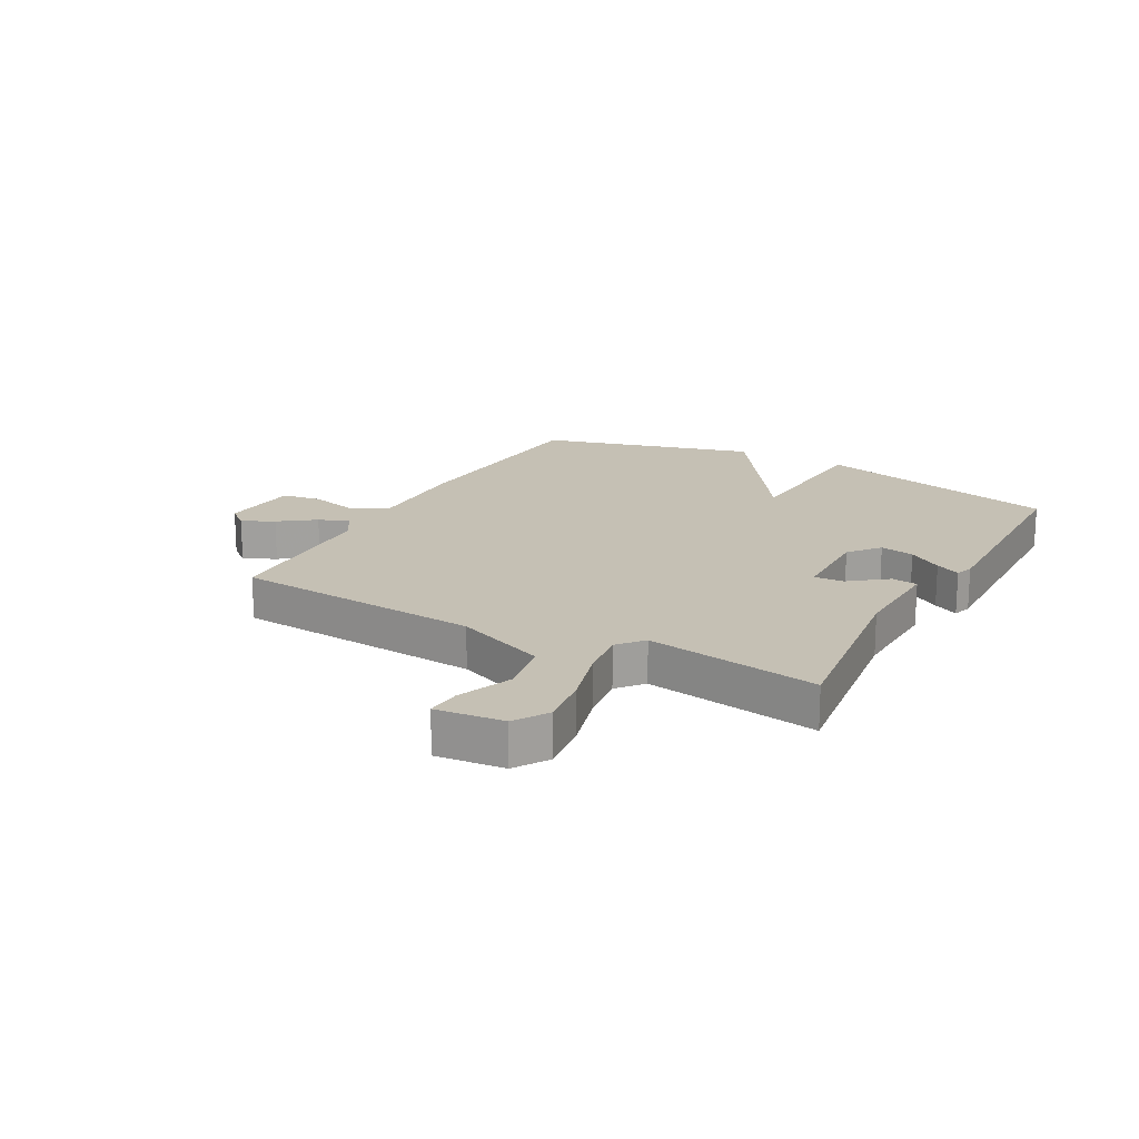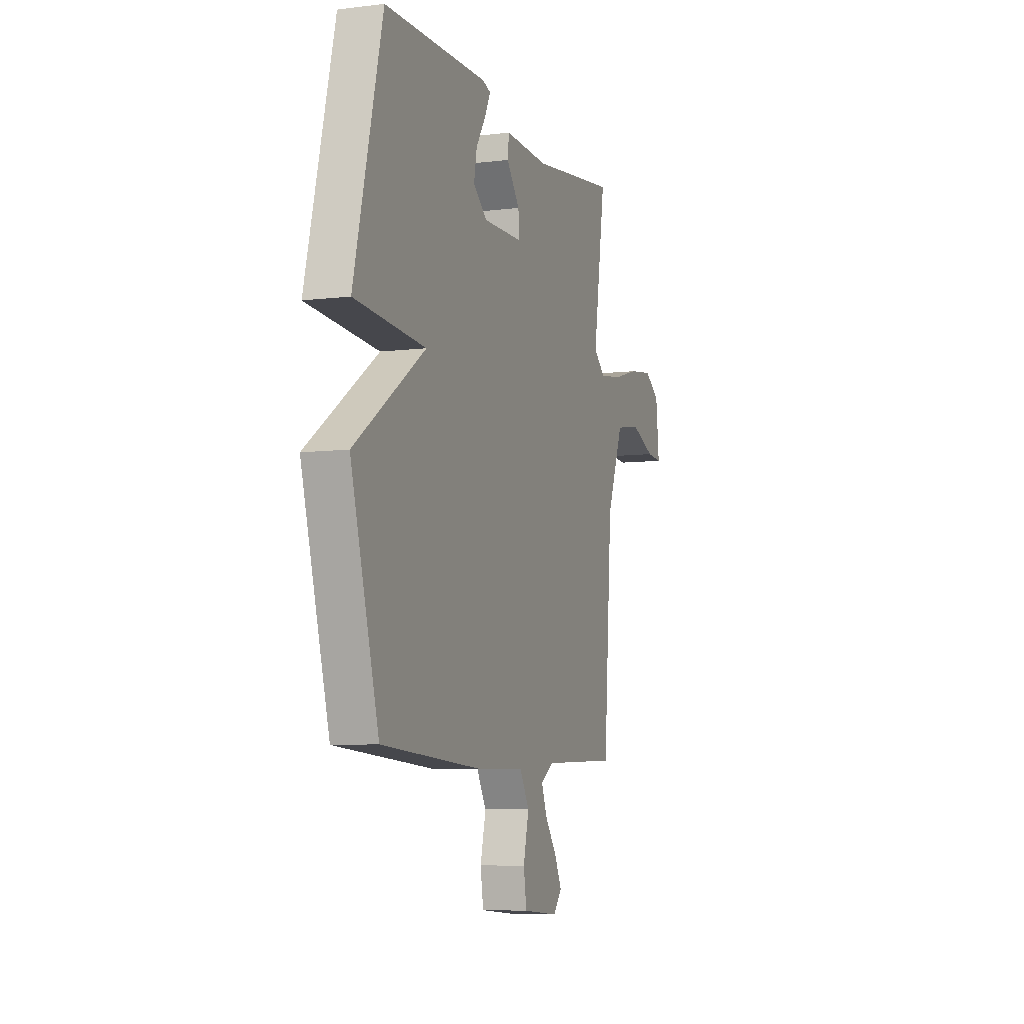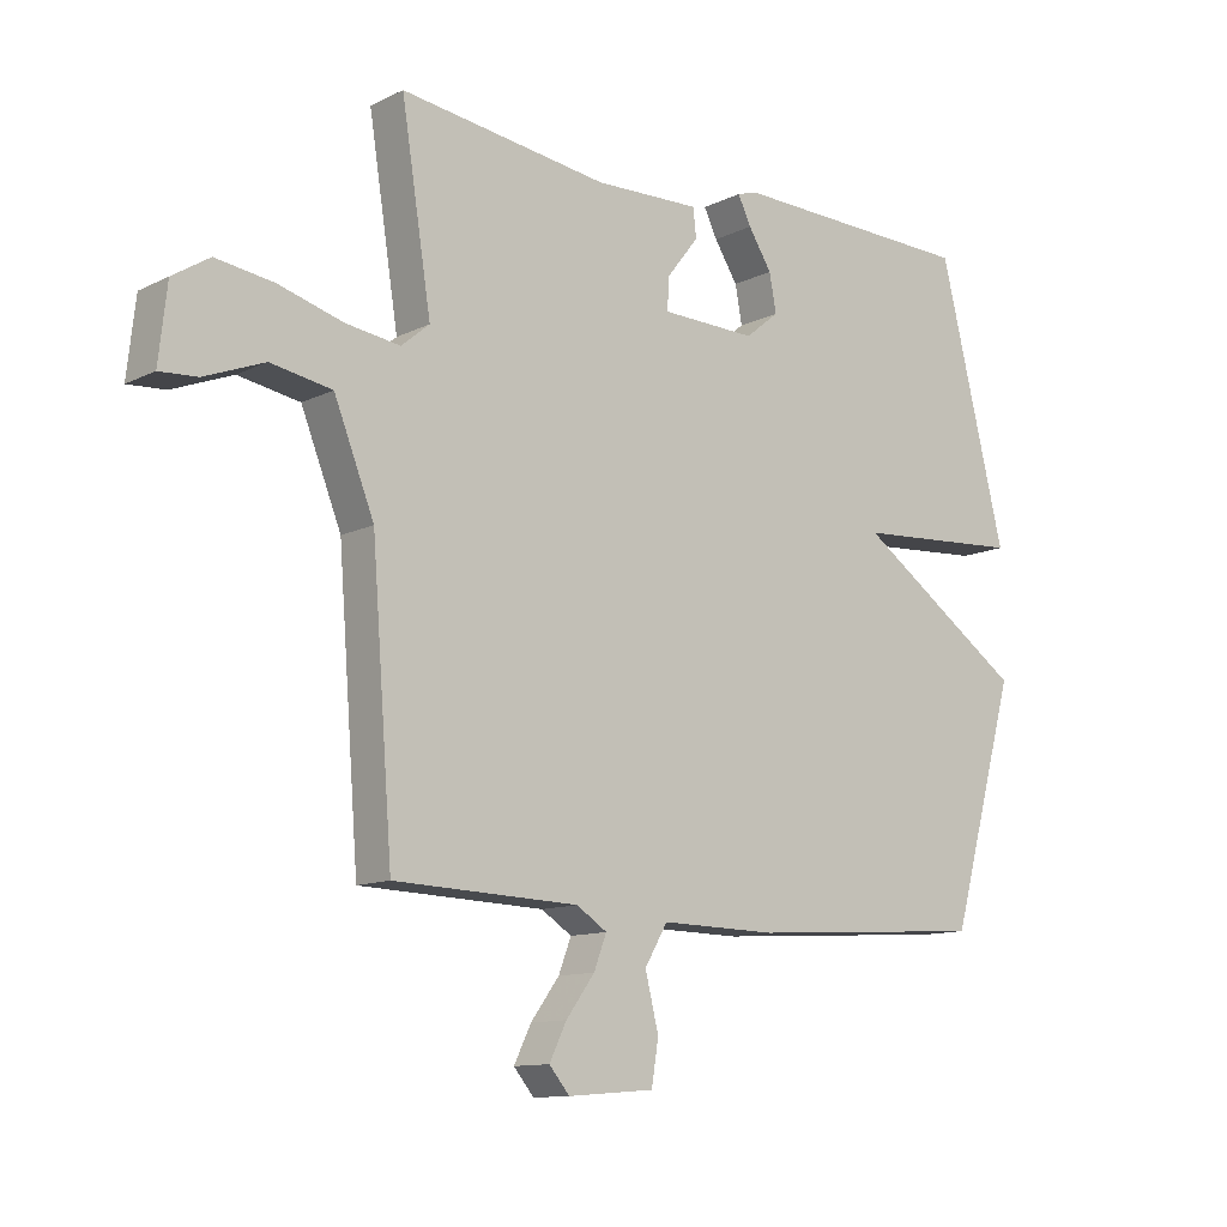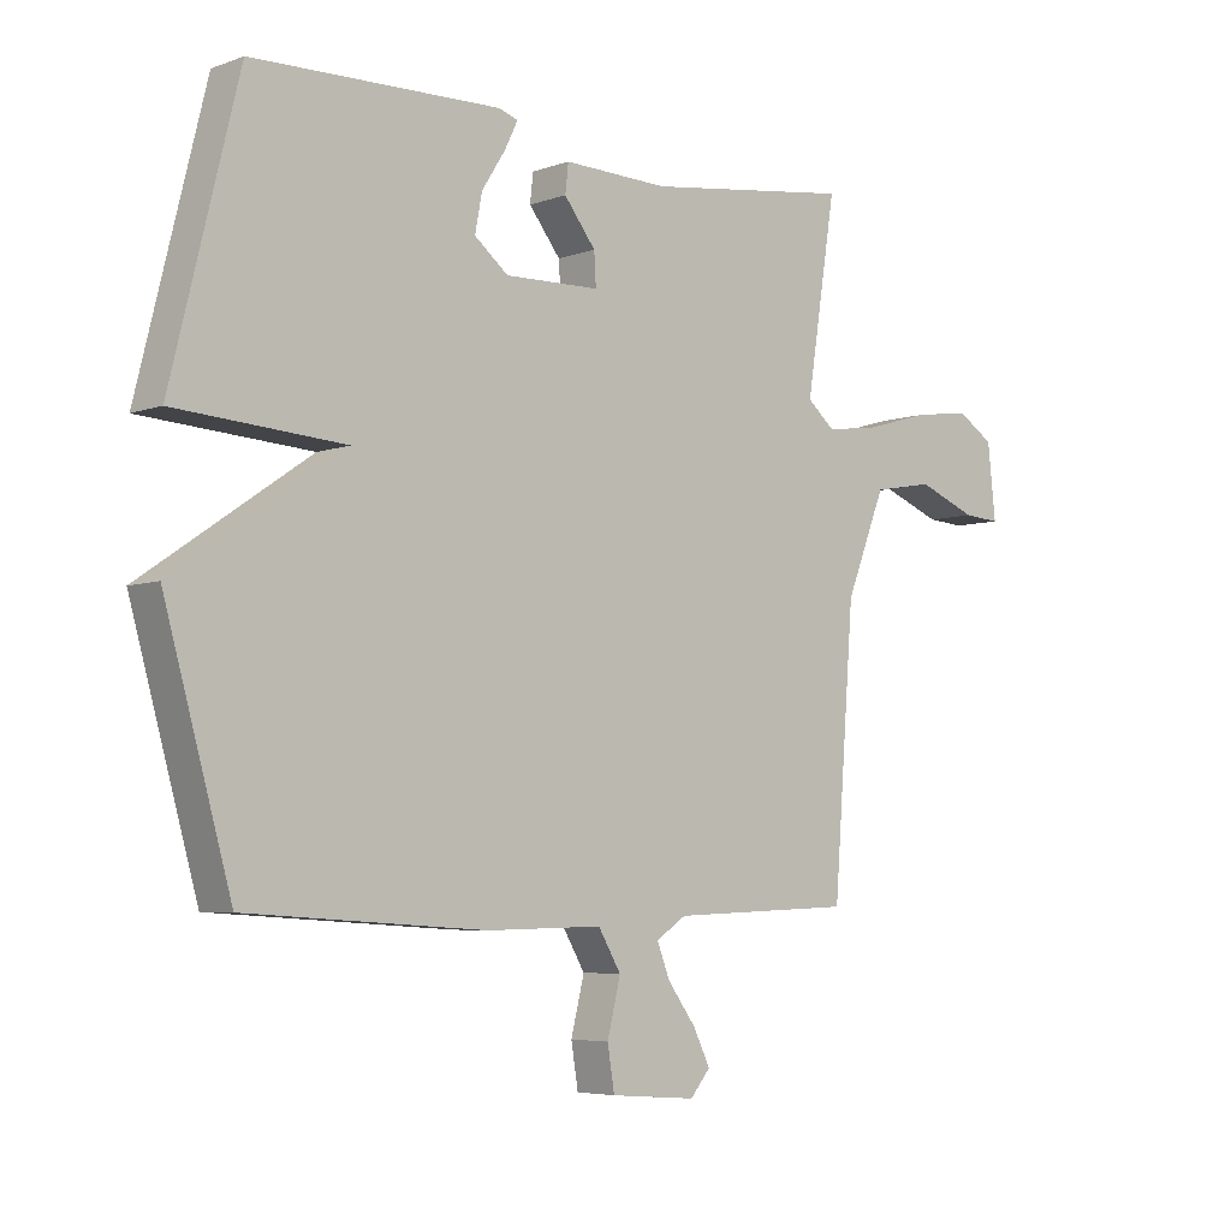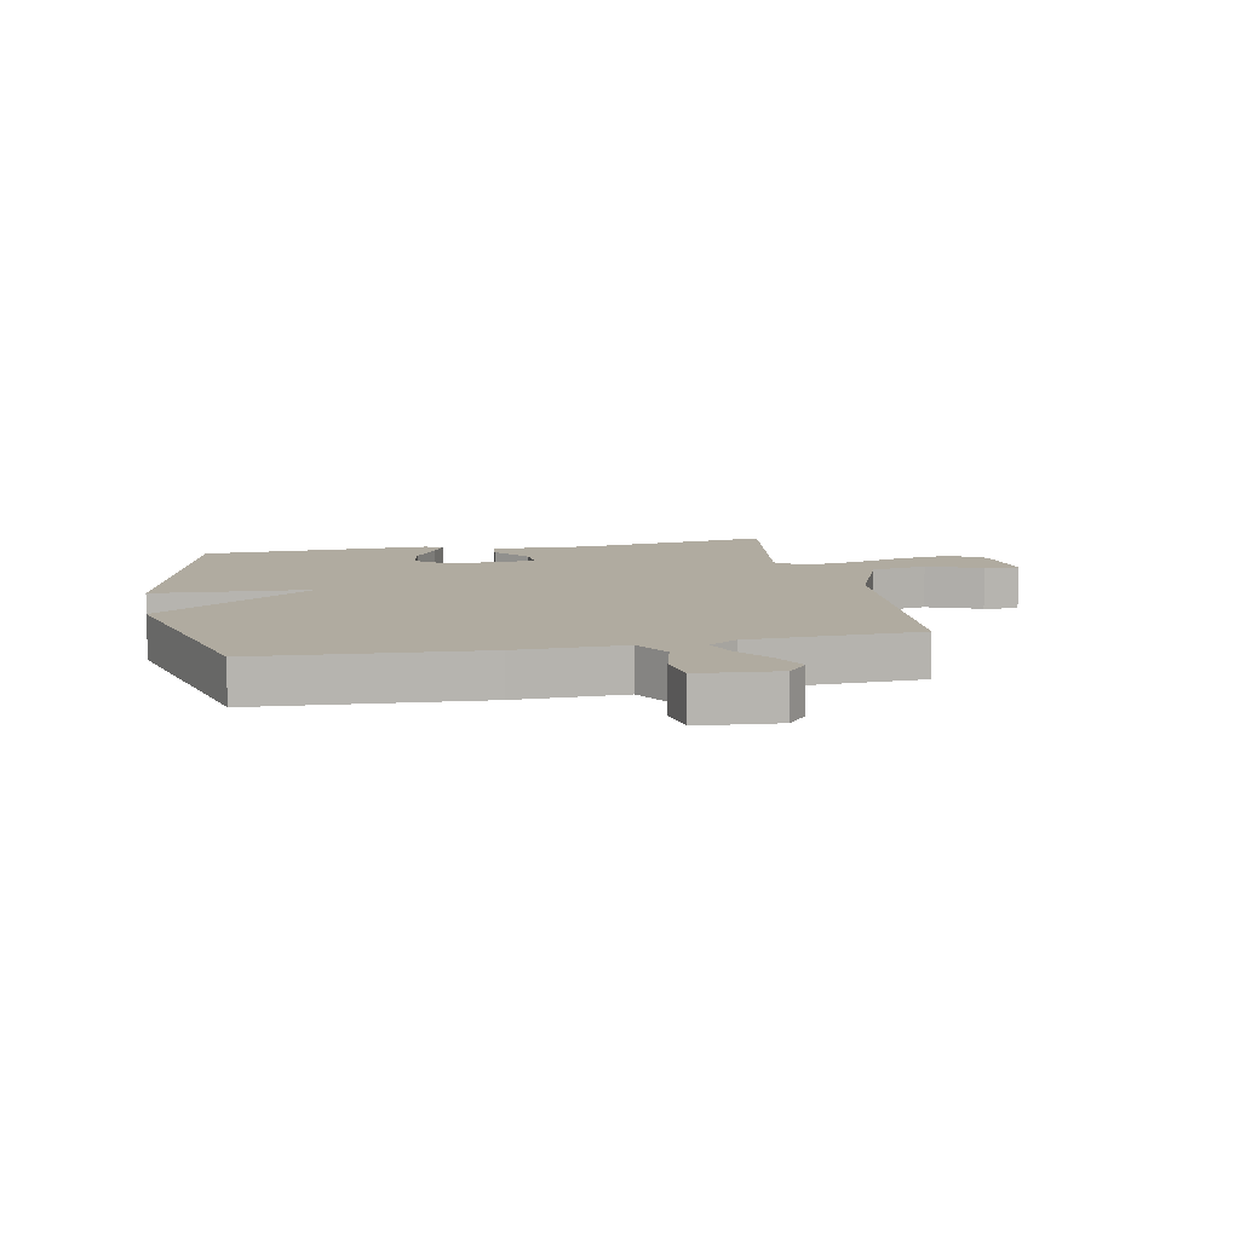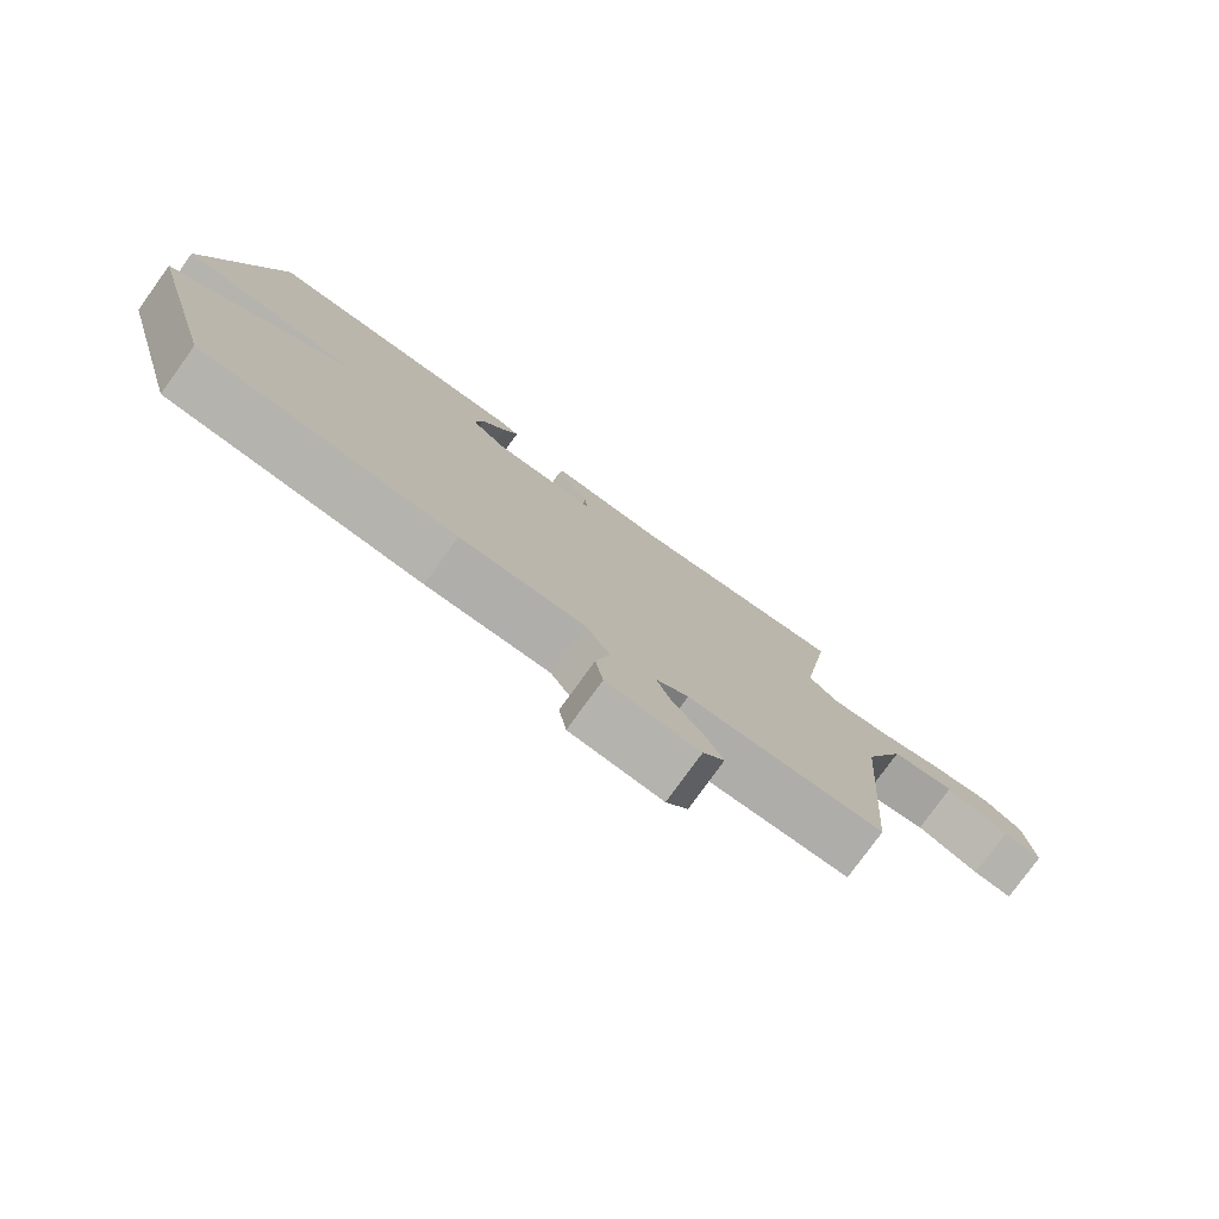
<metadata>
{"format":"obj","ext":"obj","renderer":"f3d","projection":"perspective","resolution":1024,"background":"white","views":[{"elev":18.2,"azim":-61.0,"up":"+Y"},{"elev":-7.3,"azim":109.4,"up":"+Z"},{"elev":-11.7,"azim":-40.6,"up":"+Z"},{"elev":-5.3,"azim":137.8,"up":"+Z"},{"elev":9.8,"azim":168.7,"up":"+Y"},{"elev":-78.3,"azim":144.1,"up":"+Z"}]}
</metadata>
<code>
v -0.5 0.07 -0.5
v -0.533 0.07 -0.07
v -0.596 0.07 0.088
v -0.692 0.07 0.105
v -0.786 0.07 0.068
v -0.845 0.07 0.064
v -0.832 0.07 0.181
v -0.774 0.07 0.218
v -0.683 0.07 0.205
v -0.582 0.07 0.176
v -0.497 0.07 0.164
v -0.453 0.07 0.201
v -0.5 0.07 0.5
v -0.172 0.07 0.456
v -0.006 0.07 0.461
v -0.001 0.07 0.416
v -0.051 0.07 0.352
v -0.054 0.07 0.301
v 0.096 0.07 0.297
v 0.149 0.07 0.34
v 0.138 0.07 0.399
v 0.101 0.07 0.457
v 0.08 0.07 0.5
v 0.111 0.07 0.51
v 0.5 0.07 0.5
v 0.605 0.07 0.073
v 0.339 0.07 0.055
v 0.605 0.07 -0.127
v 0.5 0.07 -0.5
v 0.123 0.07 -0.525
v -0.06 0.07 -0.522
v -0.096 0.07 -0.583
v -0.075 0.07 -0.668
v -0.086 0.07 -0.736
v -0.222 0.07 -0.747
v -0.254 0.07 -0.709
v -0.227 0.07 -0.654
v -0.182 0.07 -0.593
v -0.162 0.07 -0.541
v -0.21 0.07 -0.51
v -0.5 0 -0.5
v -0.533 0 -0.07
v -0.596 0 0.088
v -0.692 0 0.105
v -0.786 0 0.068
v -0.845 0 0.064
v -0.832 0 0.181
v -0.774 0 0.218
v -0.683 0 0.205
v -0.582 0 0.176
v -0.497 0 0.164
v -0.453 0 0.201
v -0.5 0 0.5
v -0.172 0 0.456
v -0.006 0 0.461
v -0.001 0 0.416
v -0.051 0 0.352
v -0.054 0 0.301
v 0.096 0 0.297
v 0.149 0 0.34
v 0.138 0 0.399
v 0.101 0 0.457
v 0.08 0 0.5
v 0.111 0 0.51
v 0.5 0 0.5
v 0.605 0 0.073
v 0.339 0 0.055
v 0.605 0 -0.127
v 0.5 0 -0.5
v 0.123 0 -0.525
v -0.06 0 -0.522
v -0.096 0 -0.583
v -0.075 0 -0.668
v -0.086 0 -0.736
v -0.222 0 -0.747
v -0.254 0 -0.709
v -0.227 0 -0.654
v -0.182 0 -0.593
v -0.162 0 -0.541
v -0.21 0 -0.51
f 36 37 38
f 35 36 38
f 34 35 38
f 33 34 38
f 32 33 38
f 31 32 38 39
f 29 30 31
f 28 29 31
f 27 28 31
f 27 31 39 40
f 24 25 26
f 23 24 26
f 22 23 26
f 21 22 26
f 20 21 26 27
f 27 40 1
f 20 27 1
f 19 20 1
f 14 15 16 17
f 14 17 18
f 13 14 18
f 12 13 18
f 19 1 2
f 18 19 2
f 12 18 2
f 11 12 2
f 8 9 10
f 7 8 10
f 6 7 10
f 5 6 10
f 4 5 10
f 3 4 10 11
f 2 3 11
f 78 77 76
f 78 76 75
f 78 75 74
f 78 74 73
f 78 73 72
f 79 78 72 71
f 71 70 69
f 71 69 68
f 71 68 67
f 80 79 71 67
f 66 65 64
f 66 64 63
f 66 63 62
f 66 62 61
f 67 66 61 60
f 41 80 67
f 41 67 60
f 41 60 59
f 57 56 55 54
f 58 57 54
f 58 54 53
f 58 53 52
f 42 41 59
f 42 59 58
f 42 58 52
f 42 52 51
f 50 49 48
f 50 48 47
f 50 47 46
f 50 46 45
f 50 45 44
f 51 50 44 43
f 51 43 42
f 1 41 42 2
f 2 42 43 3
f 3 43 44 4
f 4 44 45 5
f 5 45 46 6
f 6 46 47 7
f 7 47 48 8
f 8 48 49 9
f 9 49 50 10
f 10 50 51 11
f 11 51 52 12
f 12 52 53 13
f 13 53 54 14
f 14 54 55 15
f 15 55 56 16
f 16 56 57 17
f 17 57 58 18
f 18 58 59 19
f 19 59 60 20
f 20 60 61 21
f 21 61 62 22
f 22 62 63 23
f 23 63 64 24
f 24 64 65 25
f 25 65 66 26
f 26 66 67 27
f 27 67 68 28
f 28 68 69 29
f 29 69 70 30
f 30 70 71 31
f 31 71 72 32
f 32 72 73 33
f 33 73 74 34
f 34 74 75 35
f 35 75 76 36
f 36 76 77 37
f 37 77 78 38
f 38 78 79 39
f 39 79 80 40
f 40 80 41 1

</code>
